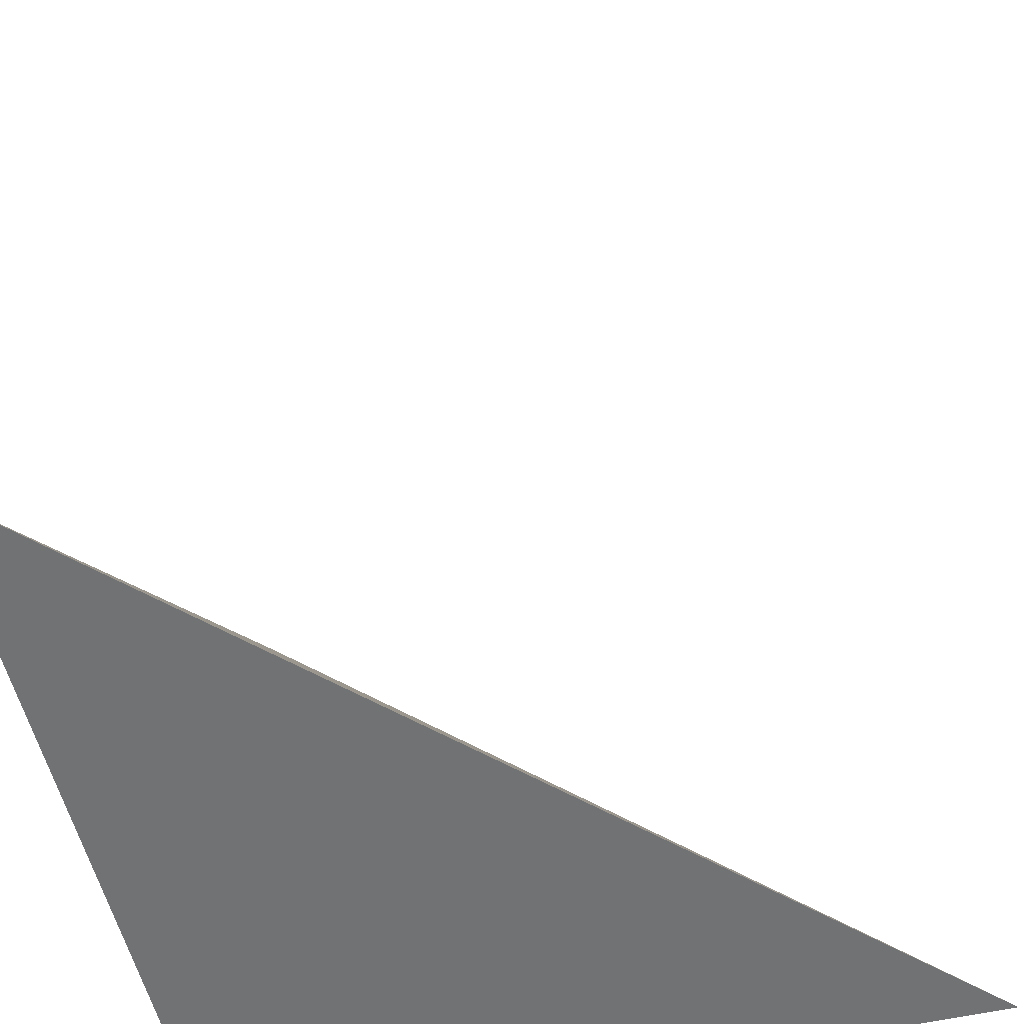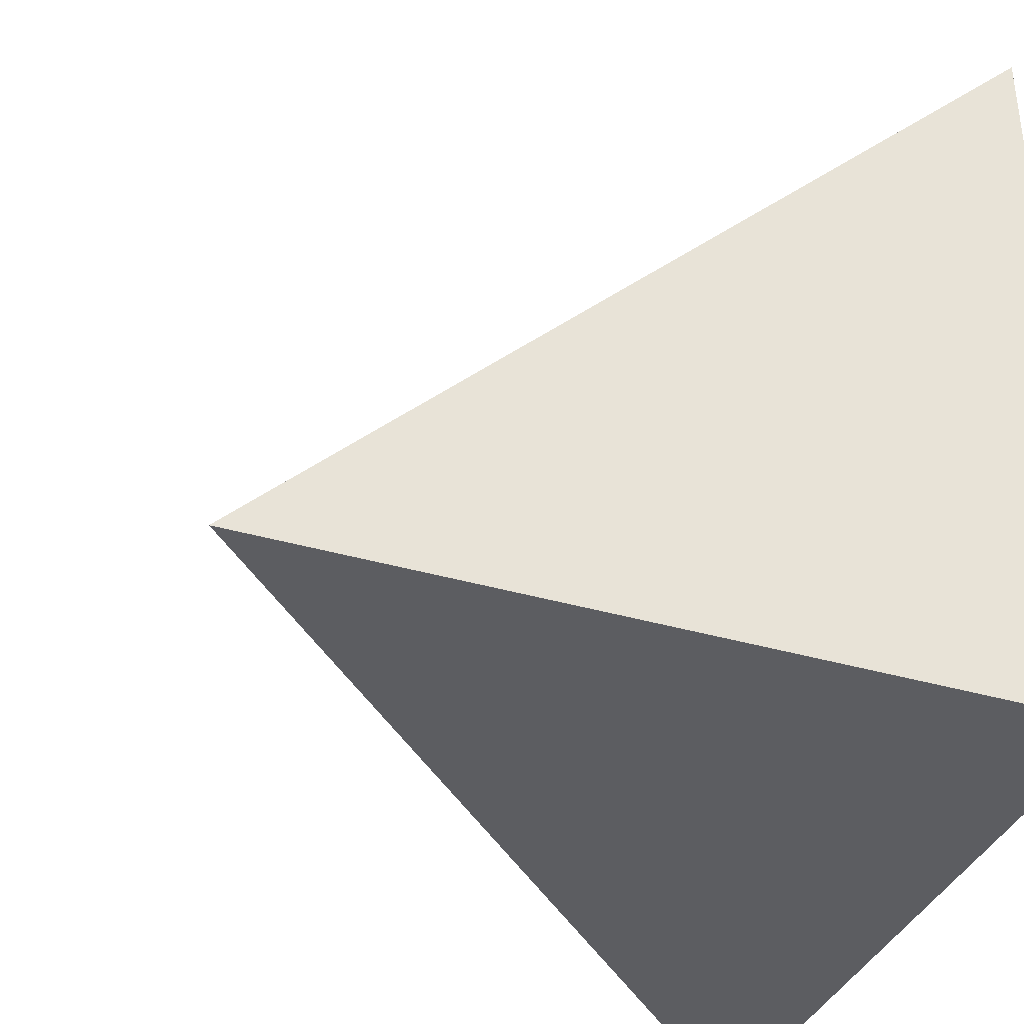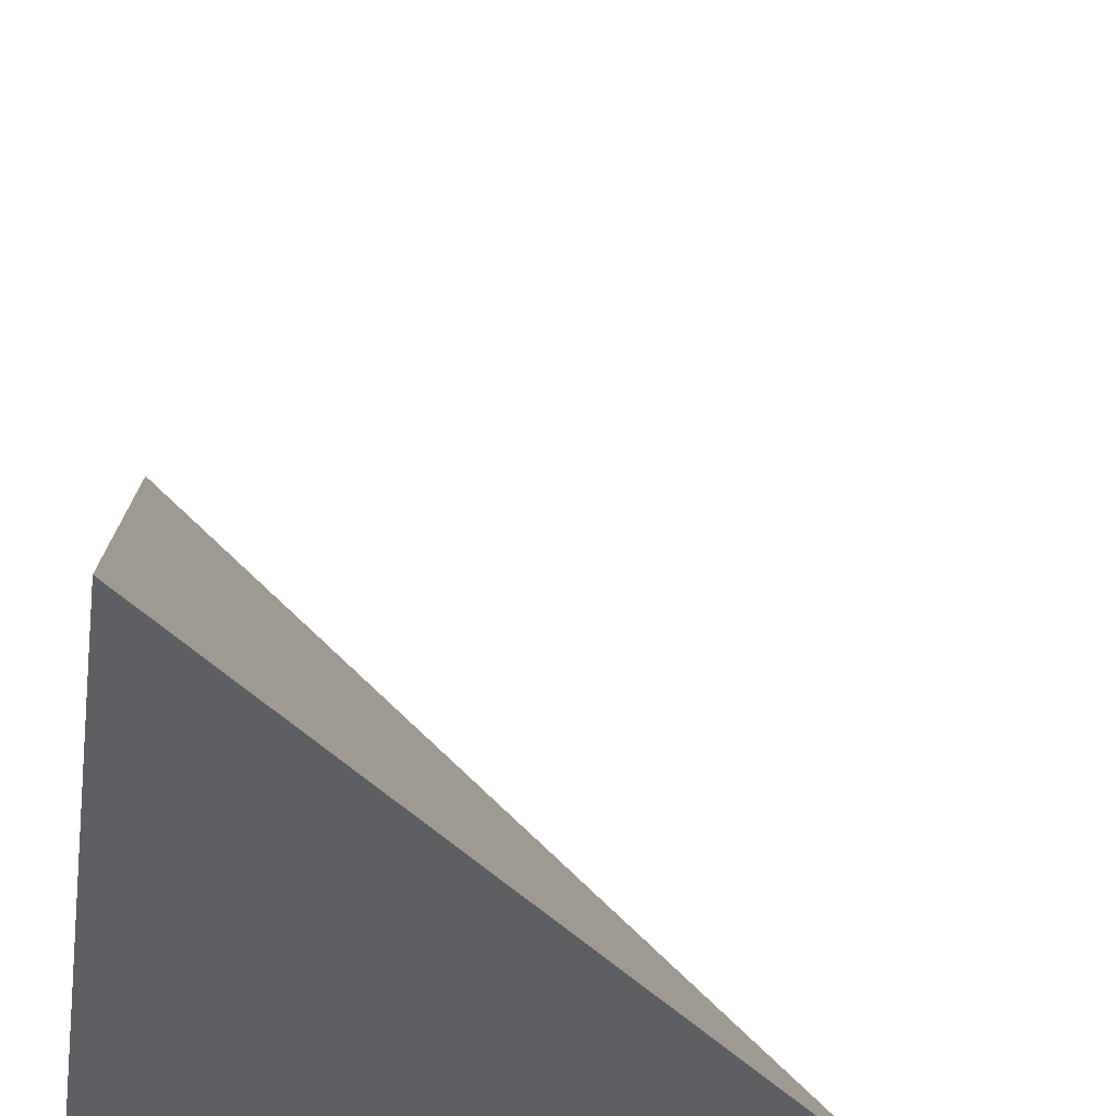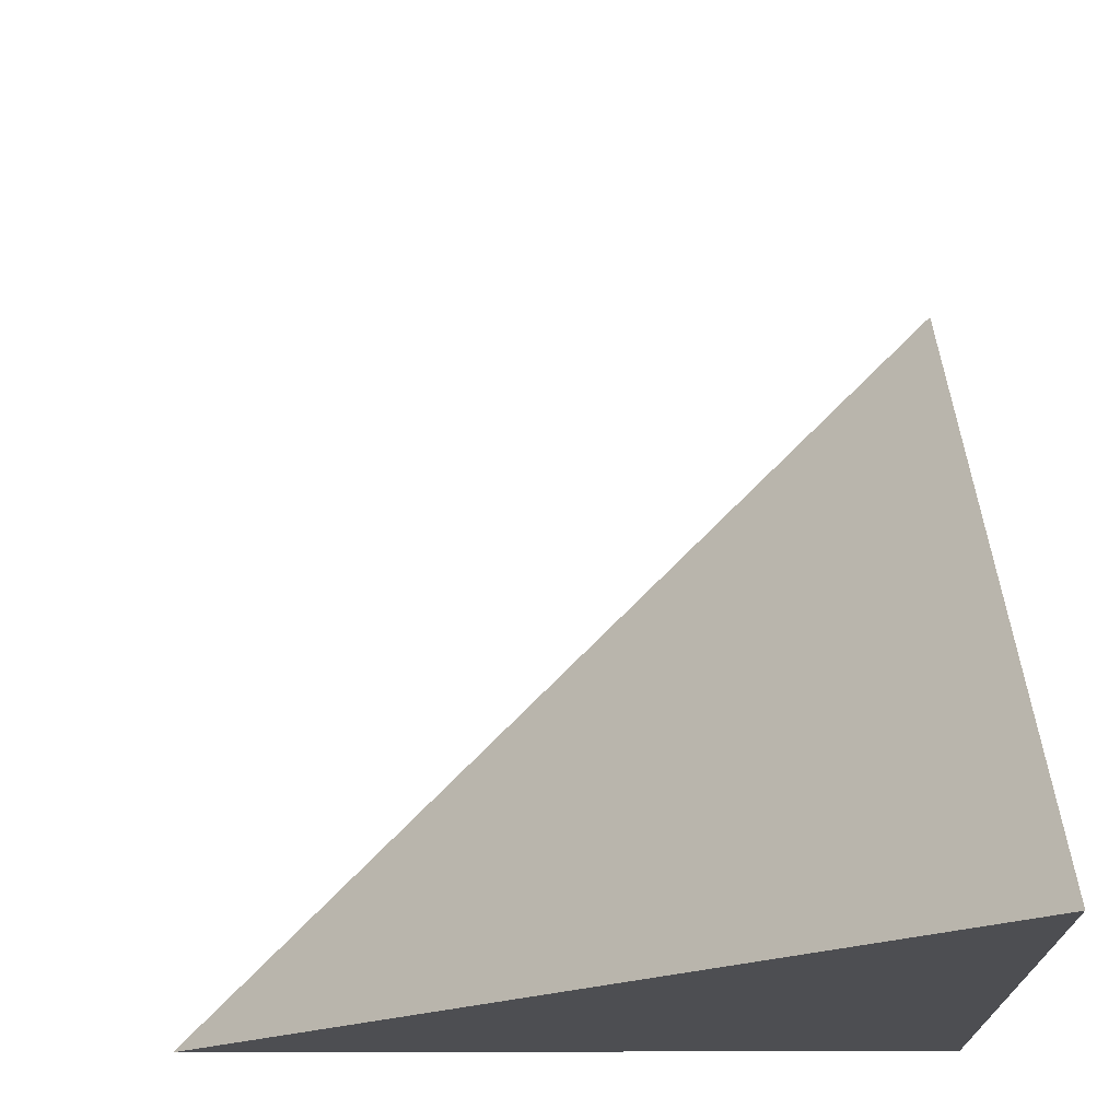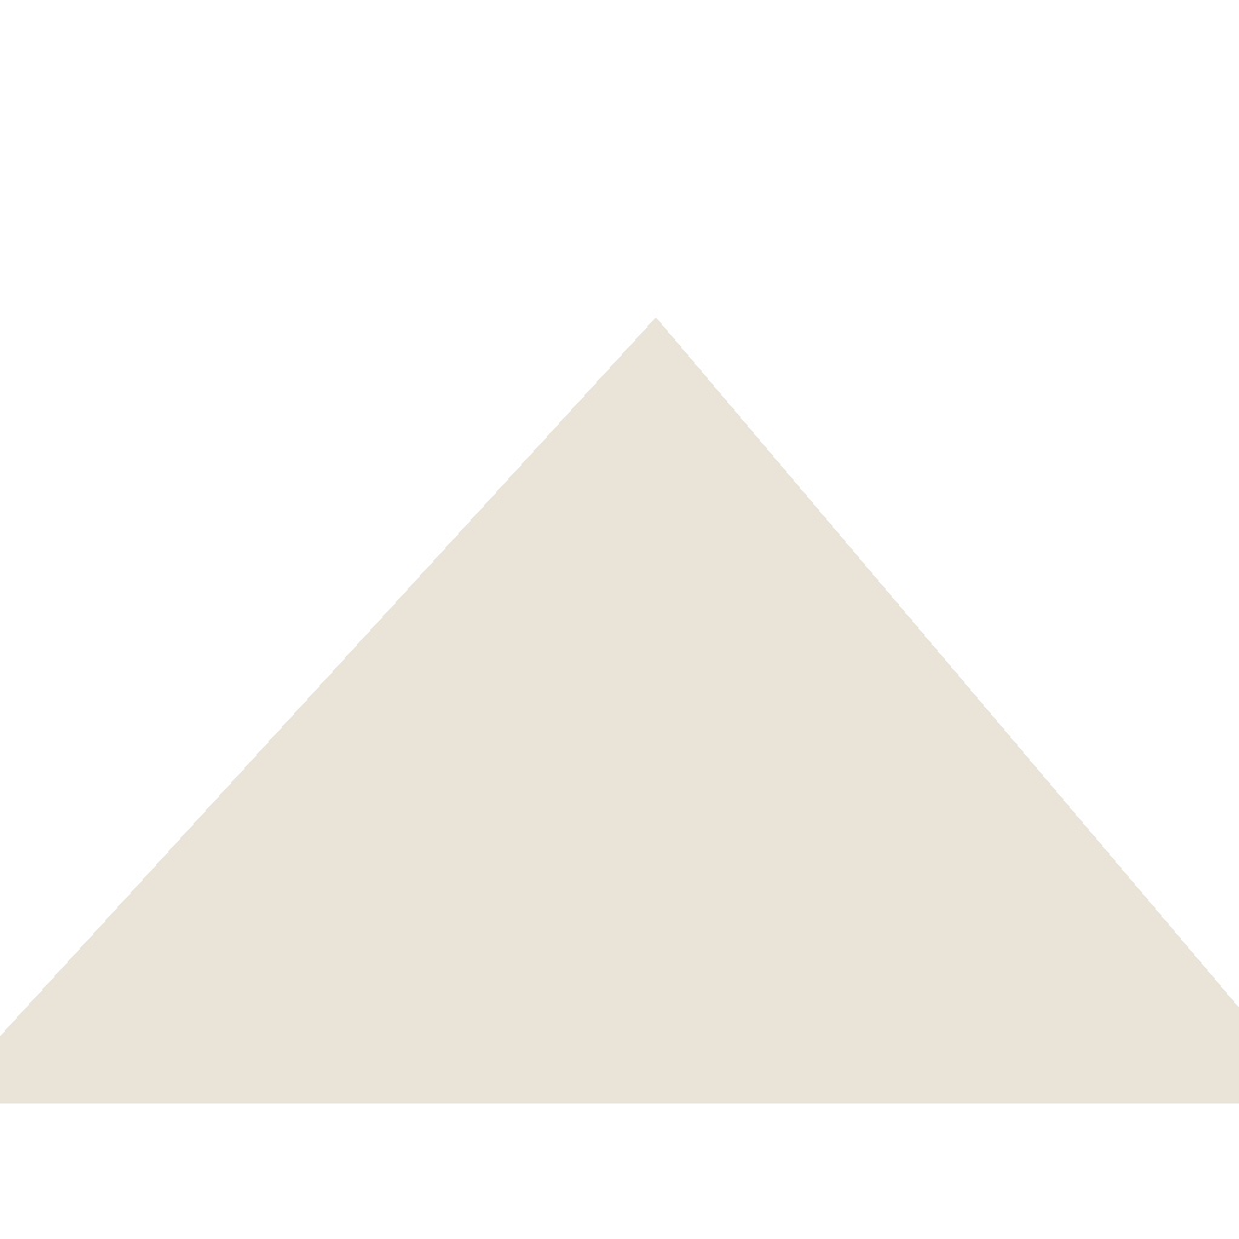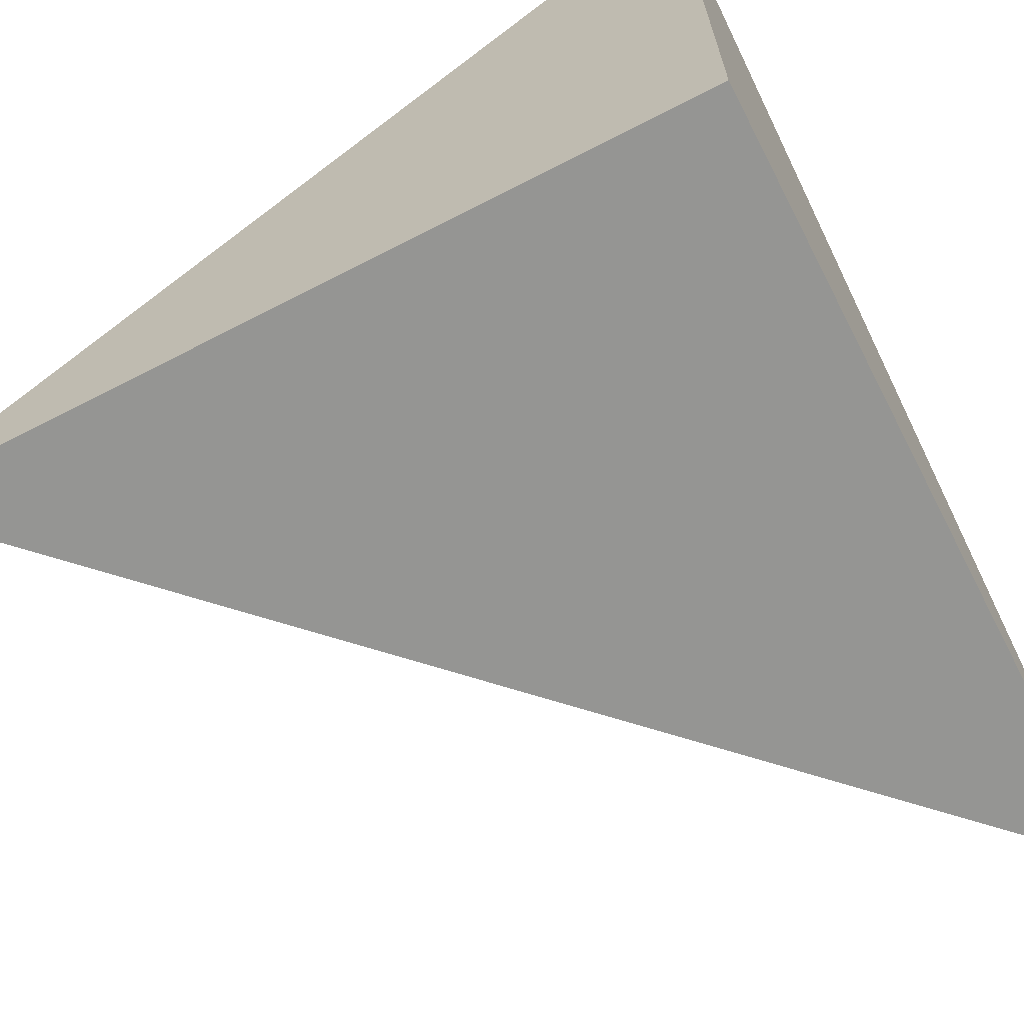
<metadata>
{"format":"obj","ext":"obj","renderer":"f3d","projection":"perspective","resolution":1024,"background":"white","views":[{"elev":-55.5,"azim":13.4,"up":"+Y"},{"elev":-36.9,"azim":-110.8,"up":"+Z"},{"elev":-40.1,"azim":81.2,"up":"+Z"},{"elev":-17.1,"azim":90.8,"up":"+Y"},{"elev":-8.6,"azim":138.8,"up":"+Z"},{"elev":-67.3,"azim":-152.7,"up":"+Y"}]}
</metadata>
<code>
v  1  0.9985  1
v  2  0.9985  1
v  1  1.999  1
v  1  0.9985  2
f 1 3 2
f 1 4 3
f 1 2 4
f 2 3 4

</code>
